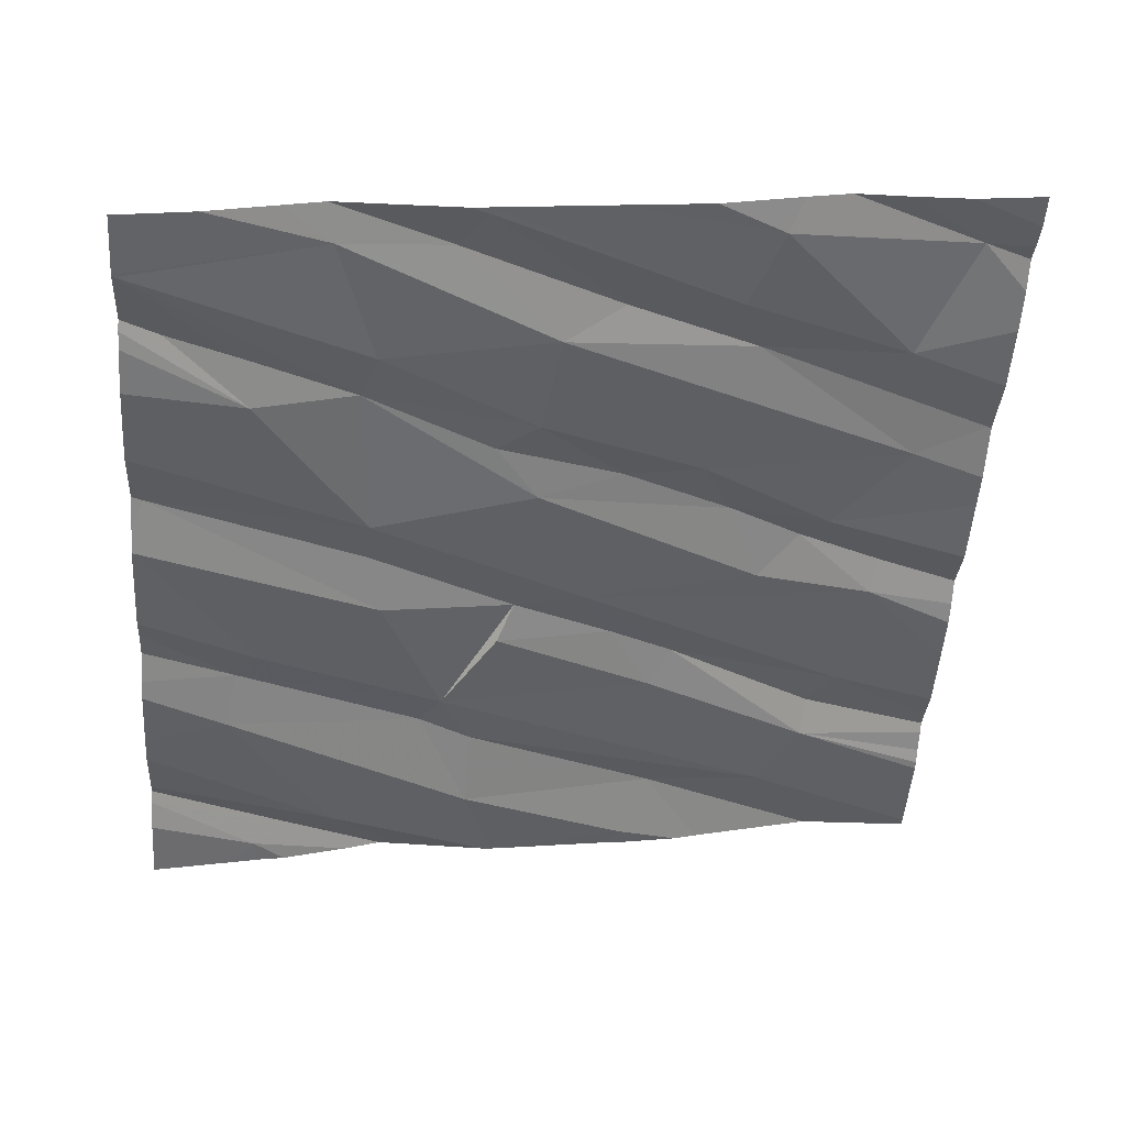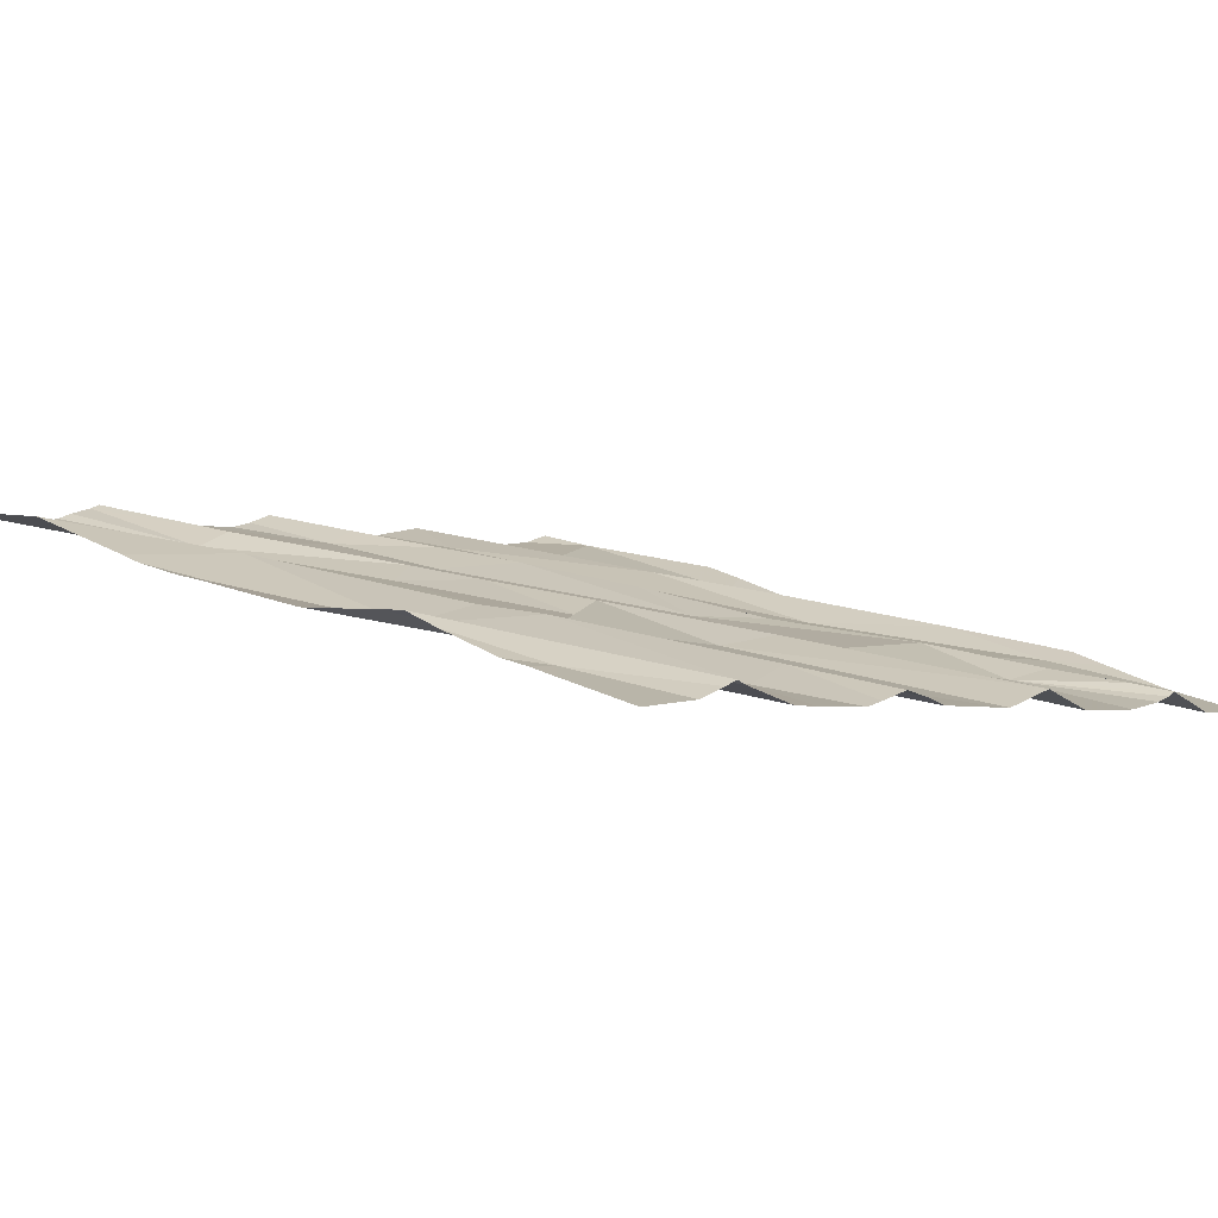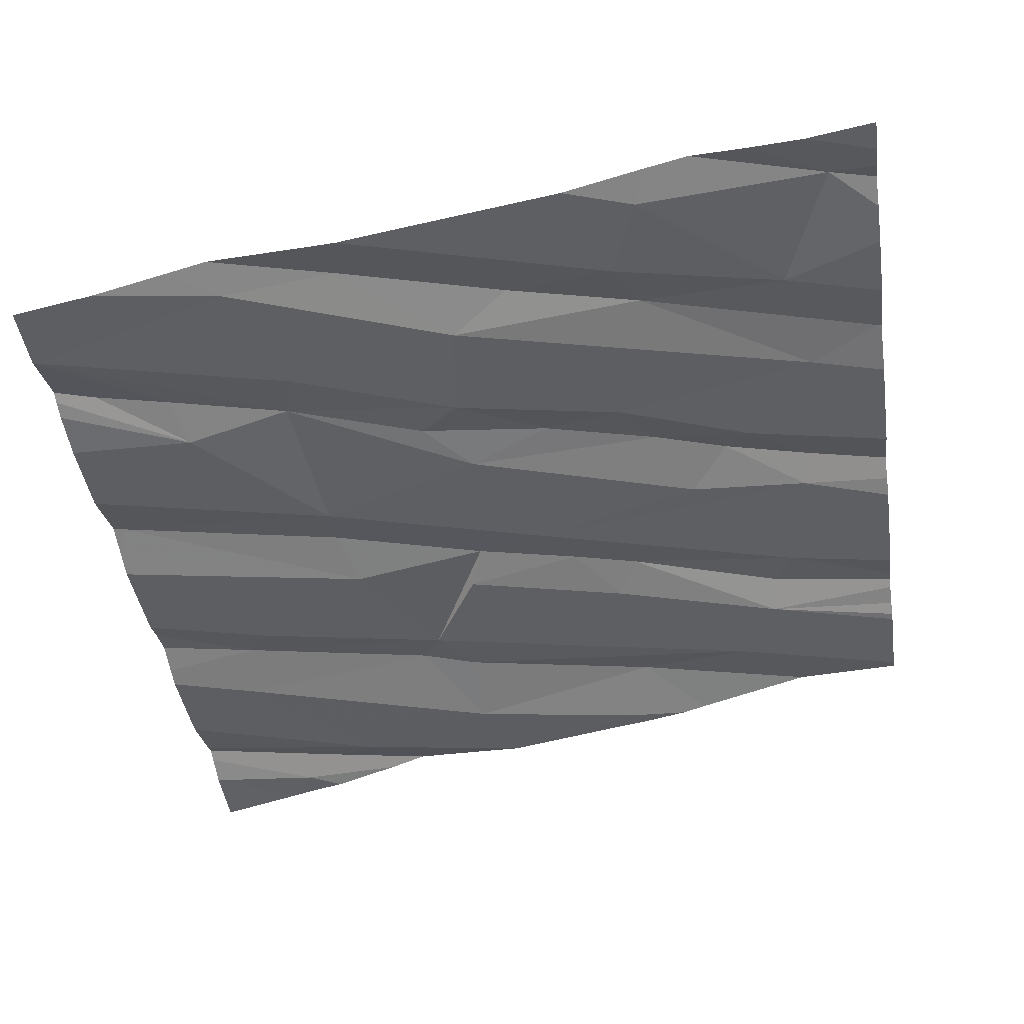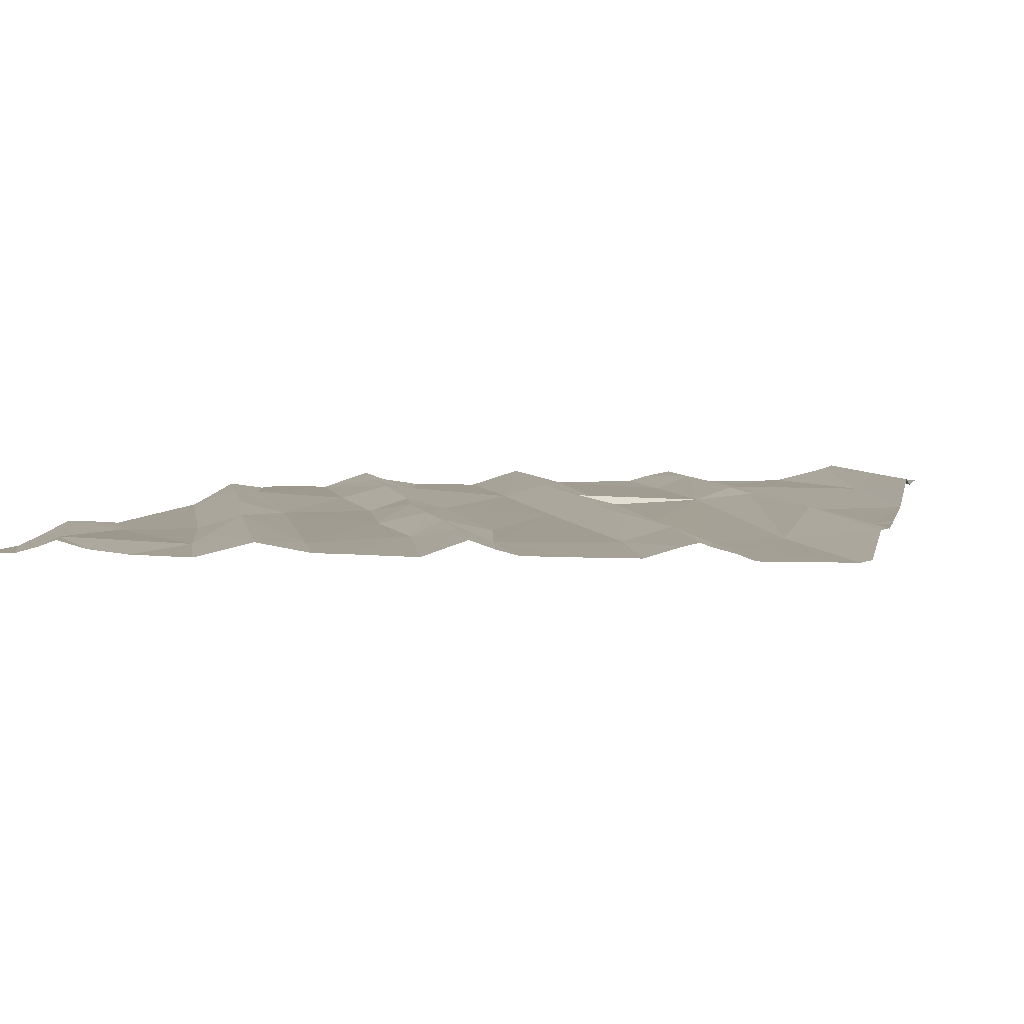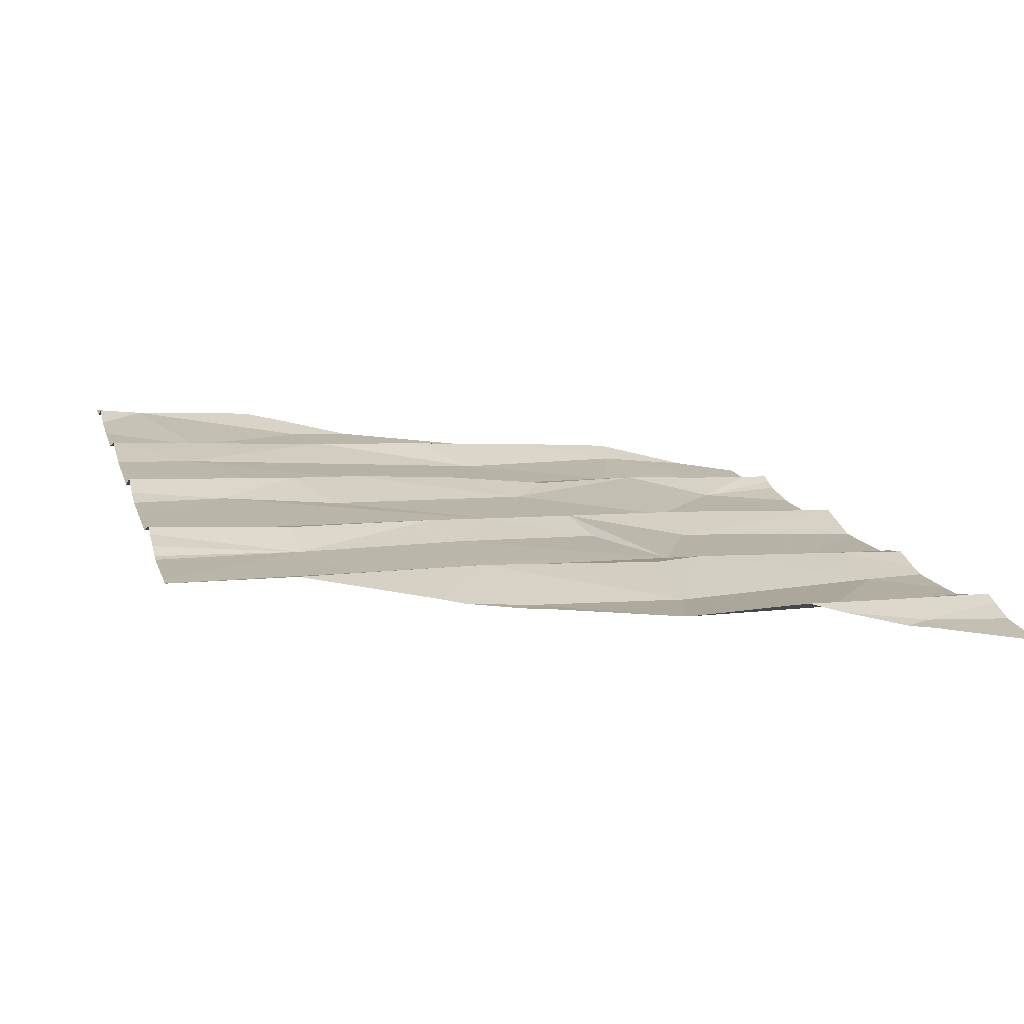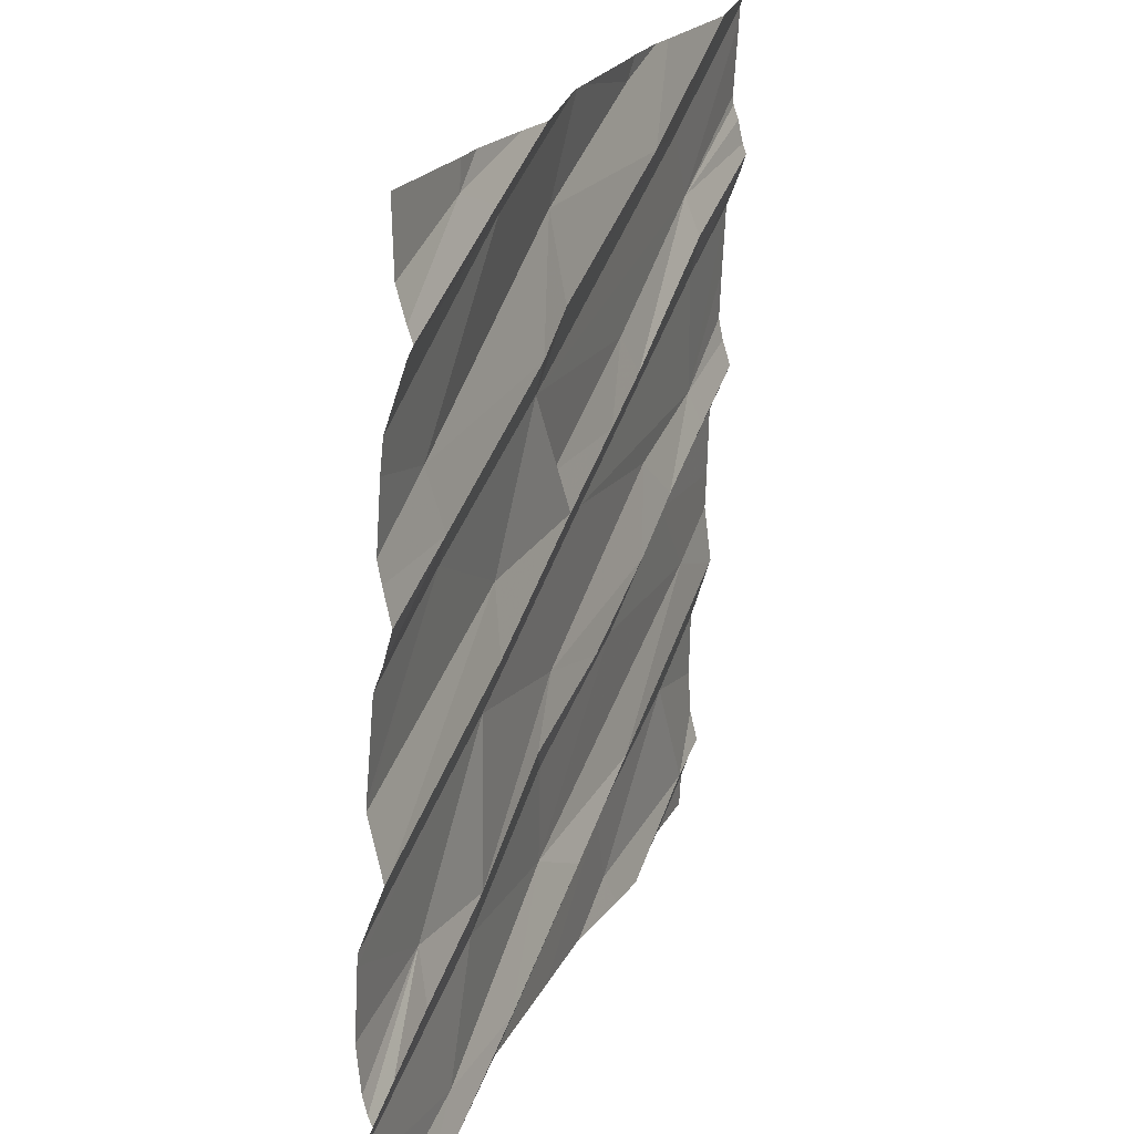
<metadata>
{"format":"obj","ext":"obj","renderer":"f3d","projection":"perspective","resolution":1024,"background":"white","views":[{"elev":-52.8,"azim":-3.9,"up":"+Z"},{"elev":2.6,"azim":-137.1,"up":"+Z"},{"elev":-46.5,"azim":8.7,"up":"+Z"},{"elev":14.8,"azim":103.4,"up":"+Z"},{"elev":16.8,"azim":165.1,"up":"+Z"},{"elev":20.9,"azim":-79.6,"up":"+Y"}]}
</metadata>
<code>
v -60.01 285.6 501.7
v -60.01 286 501.7
v -61.67 286.9 501.5
v -60.01 286.1 501.7
v -60.01 286.5 501.8
v -61.48 285 501.4
v -61.91 285.1 501.3
v -61.39 285.3 501.4
v -61.24 285.1 501.5
v -60.87 285.2 501.6
v -60.01 285.6 501.7
v -61.17 285 501.4
v -61.45 286.9 501.6
v -61.83 285.3 501.4
v -61.6 286.9 501.5
v -60.62 285.2 501.5
v -60.73 286.9 501.6
v -60.55 285 501.6
v -61 285.3 501.5
v -61.08 286.9 501.6
v -60.12 285.1 501.7
v -60.91 285 501.5
v -61.17 285 501.4
v -61.5 285 501.4
v -61.25 285 501.4
v -60.57 285.3 501.6
v -60.24 285.3 501.6
v -60.01 285 501.6
v -60.01 285.7 501.7
v -60.01 285.8 501.7
v -60.01 285.6 501.7
v -61.65 285.4 501.4
v -61.89 285.7 501.4
v -61.04 285.5 501.5
v -61.4 285.8 501.5
v -61.43 285.4 501.5
v -61.03 285.7 501.5
v -61.68 285.3 501.4
v -61.13 285.6 501.5
v -60.84 285.7 501.6
v -61.41 285.9 501.5
v -60.01 285.1 501.7
v -61.37 286 501.5
v -60.53 285 501.6
v -60.35 285.8 501.6
v -60.41 285.9 501.7
v -60.18 285.6 501.7
v -60.66 285.7 501.6
v -60.58 285.8 501.6
v -60.5 286 501.6
v -60.91 286 501.6
v -60.43 285 501.6
v -60.02 285.6 501.7
v -60.21 286 501.7
v -60.29 285 501.6
v -61.7 286.2 501.5
v -60.01 285.4 501.7
v -61.65 286.2 501.5
v -61.23 286.3 501.5
v -61.73 286.4 501.4
v -61.48 286.7 501.5
v -61.16 286.7 501.5
v -61.1 286.2 501.5
v -61.07 286.1 501.6
v -60.01 285.3 501.7
v -61.37 286.9 501.6
v -60.01 285.2 501.7
v -61.28 286.4 501.6
v -60.01 285.1 501.7
v -61.68 286.8 501.5
v -61.58 286.8 501.5
v -60.68 286.2 501.6
v -60.27 286.3 501.7
v -60.22 286 501.7
v -60.73 286.3 501.6
v -60.83 286.2 501.6
v -61.15 286.5 501.6
v -60.33 286.5 501.7
v -60.43 286.7 501.7
v -60.7 286.7 501.7
v -60.32 286.4 501.7
v -60.01 285 501.6
v -61.2 285 501.4
v -61.92 285 501.3
v -60.17 285 501.6
v -60.71 285 501.5
v -61.2 285 501.4
v -60.76 286.8 501.6
v -61.59 285 501.4
v -61.19 285 501.4
v -61.74 285 501.4
v -61.92 285.1 501.3
v -61.73 286.9 501.5
v -61.92 285.1 501.3
v -61.92 285.1 501.3
v -61.04 286.9 501.6
v -61.31 286.9 501.6
v -60.79 286.9 501.6
v -61.92 285.2 501.4
v -61.92 285.1 501.3
v -61.1 286.9 501.6
v -61.92 285.3 501.4
v -61.92 285.3 501.4
v -61.92 285.7 501.4
v -61.92 285.6 501.4
v -61.92 285.4 501.4
v -61.92 285.7 501.4
v -61.92 285.8 501.4
v -61.92 285.5 501.4
v -61.92 285.6 501.4
v -61.92 285.8 501.4
v -61.92 286.2 501.4
v -61.92 286.1 501.4
v -61.92 286.2 501.4
v -61.92 286.6 501.5
v -61.92 286.5 501.4
v -61.92 286.4 501.4
v -61.92 286.3 501.4
v -61.92 286 501.4
v -61.92 285.8 501.4
v -61.92 286.7 501.5
v -61.92 286.7 501.5
v -61.92 286.6 501.5
v -60.01 286.6 501.7
v -60.01 286.5 501.8
v -60.01 286.5 501.8
v -60.01 286 501.7
v -60.01 285.9 501.7
v -60.01 286.4 501.7
v -60.01 286.3 501.7
v -60.01 286.2 501.7
v -60.01 286.8 501.7
v -60.01 286.7 501.7
v -60.01 286.8 501.7
v -60.01 286.6 501.7
v -60.61 286.9 501.7
v -60.56 286.9 501.7
v -60.27 286.9 501.7
v -60.26 286.9 501.7
v -61.89 286.9 501.5
v -61.92 286.9 501.5
v -60.03 286.9 501.7
v -60.01 286.9 501.7
f 6 7 92
f 132 78 133
f 136 88 80
f 7 6 8
f 7 14 99
f 131 74 4
f 12 9 24
f 9 6 89
f 16 12 23
f 101 61 20
f 19 9 10
f 9 12 10
f 9 19 6
f 18 16 22
f 10 12 16
f 21 18 44
f 28 21 55
f 16 26 10
f 142 79 134
f 27 18 21
f 130 74 131
f 141 122 140
f 140 122 93
f 129 73 74
f 14 38 32
f 36 37 35
f 19 34 8
f 36 38 7
f 109 35 110
f 35 33 105
f 39 37 36
f 8 36 7
f 36 32 38
f 36 8 34
f 34 39 36
f 34 40 39
f 108 43 111
f 35 41 33
f 19 8 6
f 36 35 32
f 128 45 30
f 99 32 103
f 40 37 39
f 14 7 38
f 41 43 33
f 139 79 142
f 48 47 45
f 46 50 49
f 40 48 49
f 26 16 27
f 30 47 29
f 49 48 45
f 46 49 45
f 53 27 57
f 53 47 26
f 34 19 48
f 19 47 48
f 37 40 49
f 16 18 27
f 26 47 19
f 50 37 49
f 19 10 26
f 40 34 48
f 45 54 46
f 27 21 67
f 27 53 26
f 29 53 1
f 127 54 45
f 58 43 59
f 62 61 60
f 64 63 59
f 138 80 79
f 137 80 138
f 126 81 125
f 114 60 118
f 125 73 129
f 58 56 113
f 60 61 116
f 59 68 56
f 56 58 59
f 41 35 64
f 68 60 56
f 64 43 41
f 82 28 85
f 68 62 60
f 115 71 123
f 43 64 59
f 111 58 120
f 72 51 73
f 74 73 51
f 76 75 63
f 76 63 64
f 37 51 35
f 64 35 51
f 59 63 75
f 72 75 76
f 68 59 77
f 51 76 64
f 59 75 78
f 37 50 51
f 51 50 74
f 78 75 72
f 78 79 59
f 77 62 68
f 62 77 80
f 80 77 79
f 72 81 78
f 54 74 46
f 77 59 79
f 74 50 46
f 51 72 76
f 4 54 2
f 20 62 96
f 81 73 125
f 83 12 25
f 5 81 126
f 96 88 98
f 127 45 128
f 129 74 130
f 81 72 73
f 87 12 83
f 85 28 55
f 71 70 121
f 66 61 97
f 80 88 62
f 62 88 96
f 13 71 66
f 61 62 20
f 136 80 137
f 138 79 139
f 142 134 143
f 98 88 17
f 55 21 52
f 79 78 132
f 52 21 44
f 92 7 94
f 91 92 84
f 124 78 5
f 5 78 81
f 94 7 95
f 17 88 136
f 95 7 100
f 2 54 127
f 97 61 101
f 86 18 22
f 99 14 32
f 100 7 99
f 4 74 54
f 66 71 61
f 102 32 106
f 103 32 102
f 1 53 11
f 11 53 31
f 104 33 107
f 105 33 104
f 44 18 86
f 13 70 71
f 106 32 109
f 107 33 108
f 31 53 57
f 29 47 53
f 108 33 43
f 109 32 35
f 22 16 23
f 23 12 90
f 110 35 105
f 30 45 47
f 111 43 58
f 112 56 114
f 113 56 112
f 57 27 65
f 65 27 67
f 114 56 60
f 15 70 13
f 115 61 71
f 116 61 115
f 25 12 24
f 24 9 89
f 117 60 116
f 118 60 117
f 42 21 28
f 119 58 113
f 120 58 119
f 121 70 122
f 93 70 3
f 67 21 69
f 122 70 93
f 69 21 42
f 123 71 121
f 89 6 91
f 3 70 15
f 90 12 87
f 133 78 135
f 134 79 132
f 91 6 92
f 135 78 124

</code>
